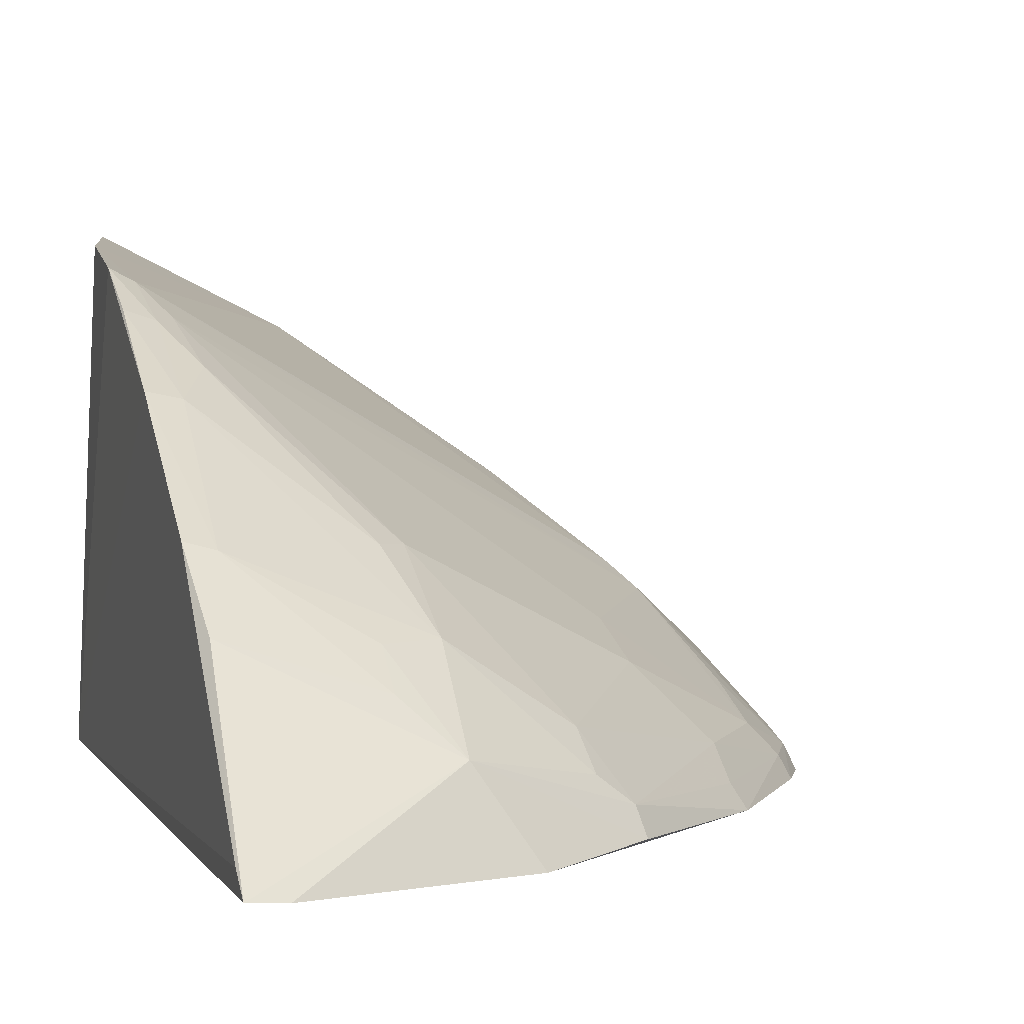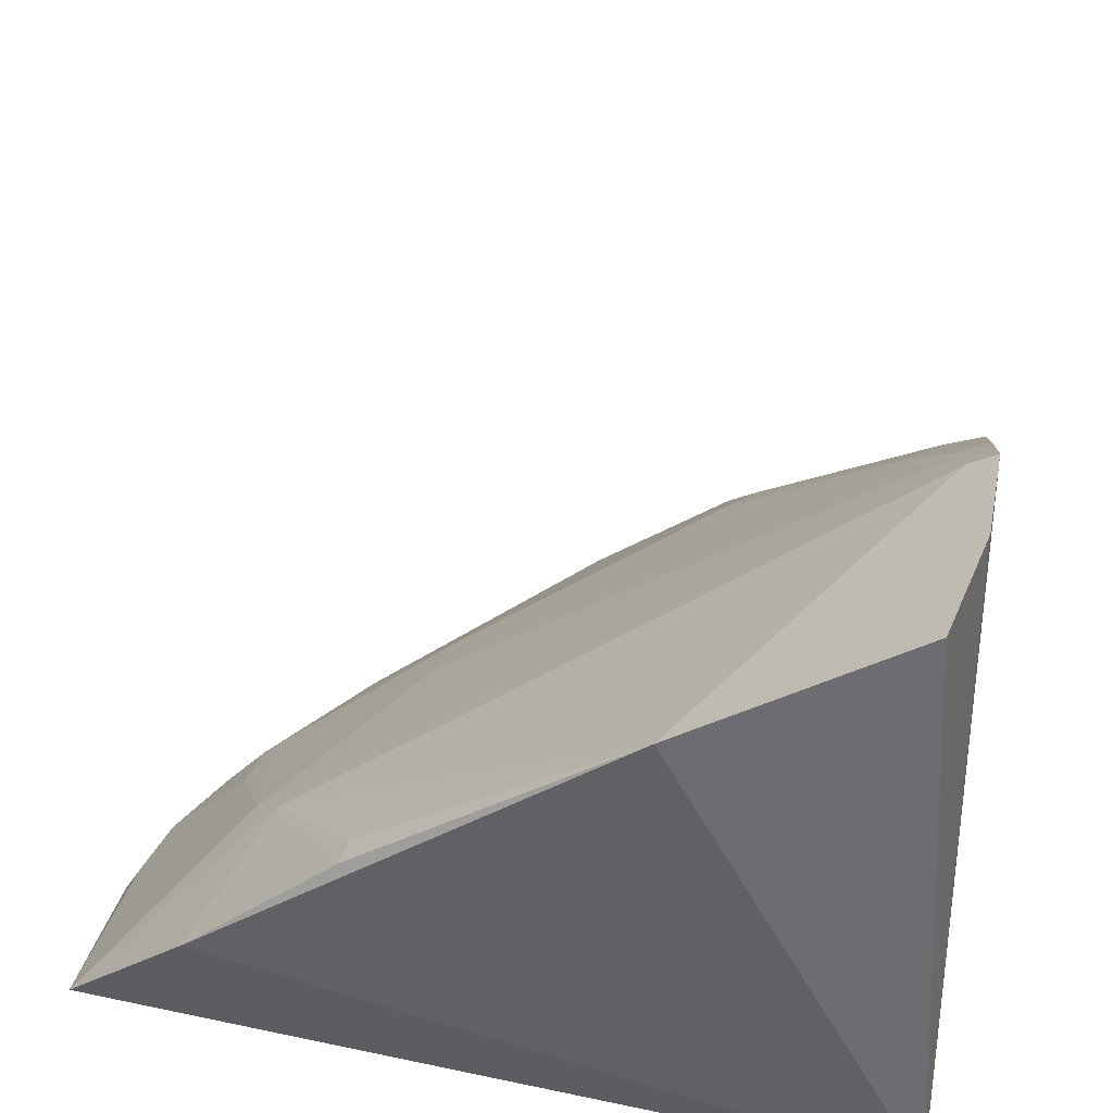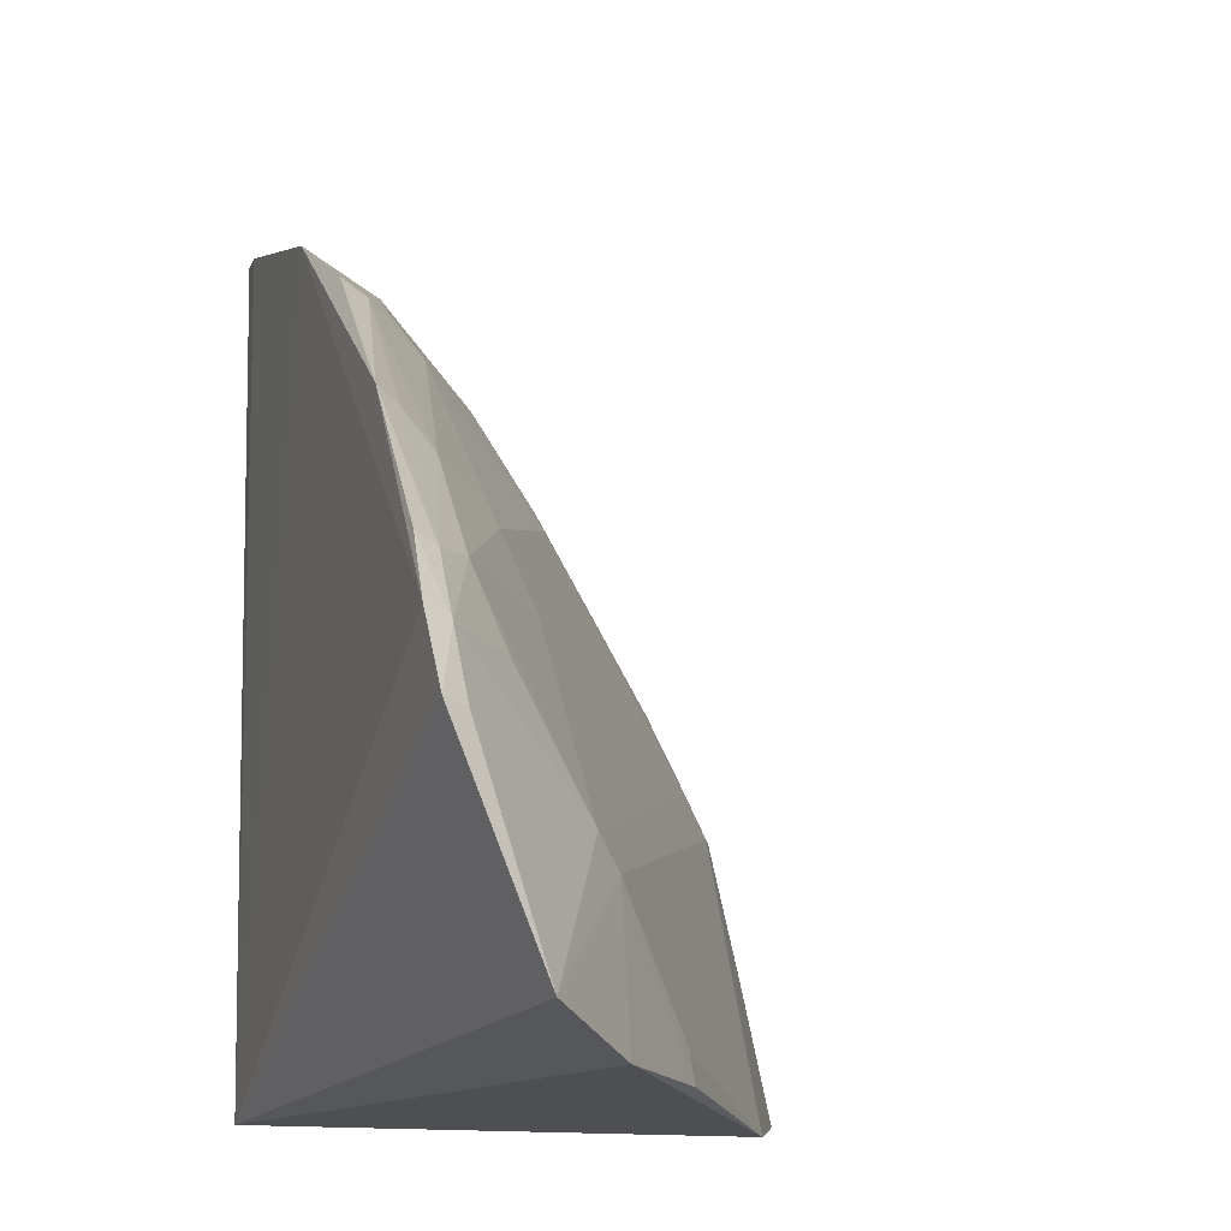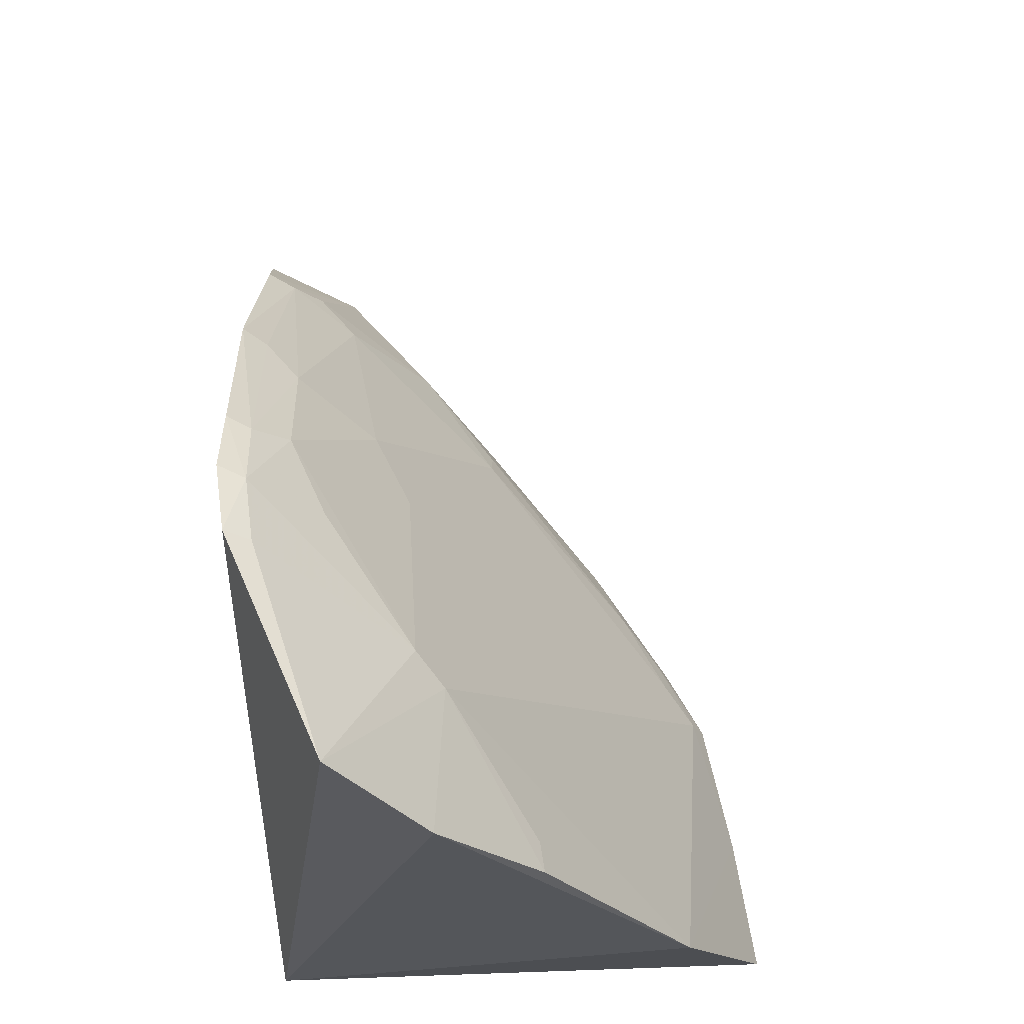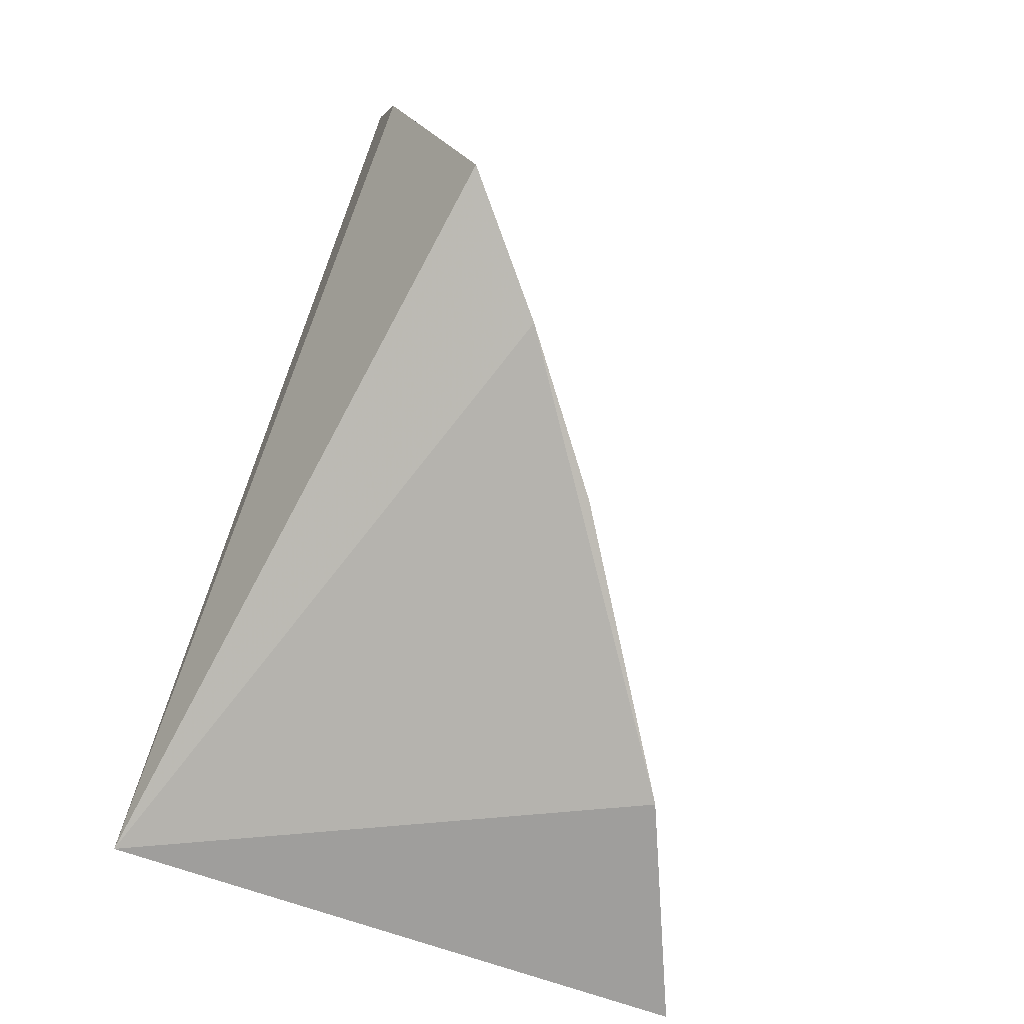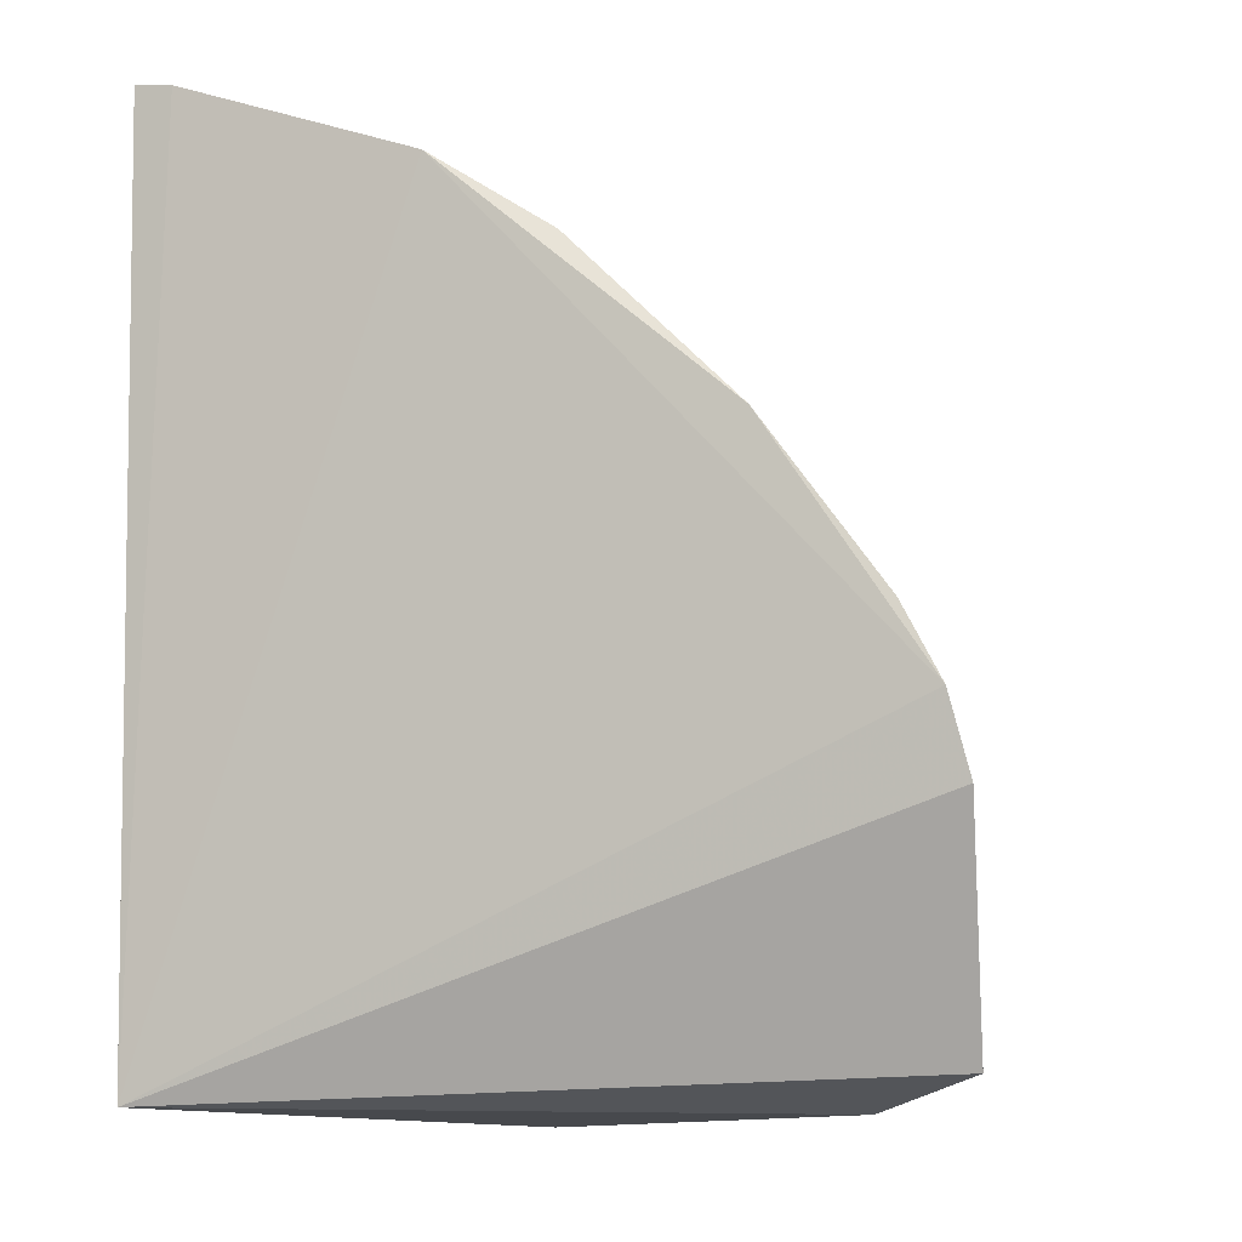
<metadata>
{"format":"obj","ext":"obj","renderer":"f3d","projection":"perspective","resolution":1024,"background":"white","views":[{"elev":2.2,"azim":162.2,"up":"+Z"},{"elev":37.9,"azim":7.2,"up":"+Z"},{"elev":-16.5,"azim":-109.7,"up":"+Y"},{"elev":-25.0,"azim":-90.5,"up":"+Y"},{"elev":-79.3,"azim":-111.3,"up":"+Y"},{"elev":-10.1,"azim":-162.1,"up":"+Y"}]}
</metadata>
<code>
v 0.001792 -0.007602 0.45
v 0.01193 -0.01266 0.25
v 0.0166 0.1724 0.3875
v -0.000615 0.3108 0.2418
v -0.2544 0.07671 0.2464
v 0.01362 0.3132 0.2431
v 0.01339 0.04722 0.443
v -0.2488 -0.003159 0.2818
v -0.248 0.1043 0.2423
v 0.01422 0.3054 0.2518
v 0.01693 0.1009 0.4318
v -0.07187 -0.01923 0.4154
v -0.08788 0.279 0.2404
v -0.2439 0.1011 0.2523
v 0.01244 0.2604 0.3131
v -0.2084 -0.01483 0.318
v 0.007292 0.101 0.427
v -0.249 0.07541 0.2559
v -0.1915 0.19 0.2416
v -0.06471 0.2732 0.275
v 0.01586 0.2332 0.3409
v -0.201 0.05443 0.3103
v -0.008881 0.1442 0.3963
v -0.2345 0.1303 0.2428
v -0.1291 0.245 0.2545
v -0.06752 0.2334 0.3088
v -0.04479 0.2604 0.2943
v -0.1916 0.0437 0.3209
v -0.1589 0.1592 0.2918
v 0.004268 0.127 0.4123
v -0.1314 0.2502 0.2439
v 0.004263 0.2323 0.3379
v 0.002946 0.1696 0.385
v -0.115 0.2468 0.265
v -0.04484 0.2448 0.3085
v -0.1599 -0.01442 0.3567
v -0.2169 0.1295 0.2645
v -0.0665 0.1921 0.3369
v -0.1571 0.1327 0.3054
v -0.003215 0.1154 0.4142
v 0.01622 0.1284 0.416
v -0.05571 0.2015 0.3373
v -0.1135 0.2315 0.2788
v -0.1592 -0.00299 0.3549
v -0.2169 0.09977 0.278
v -0.2306 0.127 0.2517
v -0.1863 0.1714 0.2632
v -0.1867 0.1856 0.2508
f 6 2 4
f 7 1 2
f 8 5 2
f 9 2 5
f 10 3 2
f 10 2 6
f 11 7 2
f 11 2 3
f 12 2 1
f 12 1 7
f 13 4 2
f 13 2 9
f 14 9 5
f 15 10 6
f 16 8 2
f 16 2 12
f 17 12 7
f 17 7 11
f 18 14 5
f 18 5 8
f 19 13 9
f 20 15 6
f 20 6 4
f 20 4 13
f 21 3 10
f 21 10 15
f 22 18 8
f 22 14 18
f 24 19 9
f 24 9 14
f 27 21 15
f 27 15 20
f 28 22 8
f 28 8 16
f 28 12 17
f 28 17 22
f 30 17 11
f 31 25 20
f 31 20 13
f 31 13 19
f 31 19 25
f 32 3 21
f 32 21 27
f 33 32 26
f 33 3 32
f 33 23 30
f 34 26 20
f 34 20 25
f 35 27 20
f 35 20 26
f 35 32 27
f 35 26 32
f 36 28 16
f 36 16 12
f 39 38 29
f 39 37 22
f 39 29 37
f 40 30 23
f 40 17 30
f 40 23 38
f 40 38 39
f 40 39 22
f 40 22 17
f 41 30 11
f 41 11 3
f 41 33 30
f 41 3 33
f 42 33 26
f 42 23 33
f 42 38 23
f 42 26 38
f 43 26 34
f 43 38 26
f 43 29 38
f 43 34 25
f 44 36 12
f 44 12 28
f 44 28 36
f 45 37 14
f 45 14 22
f 45 22 37
f 46 24 14
f 46 14 37
f 46 19 24
f 47 37 29
f 47 29 43
f 47 46 37
f 47 43 25
f 48 19 46
f 48 46 47
f 48 47 25
f 48 25 19

</code>
